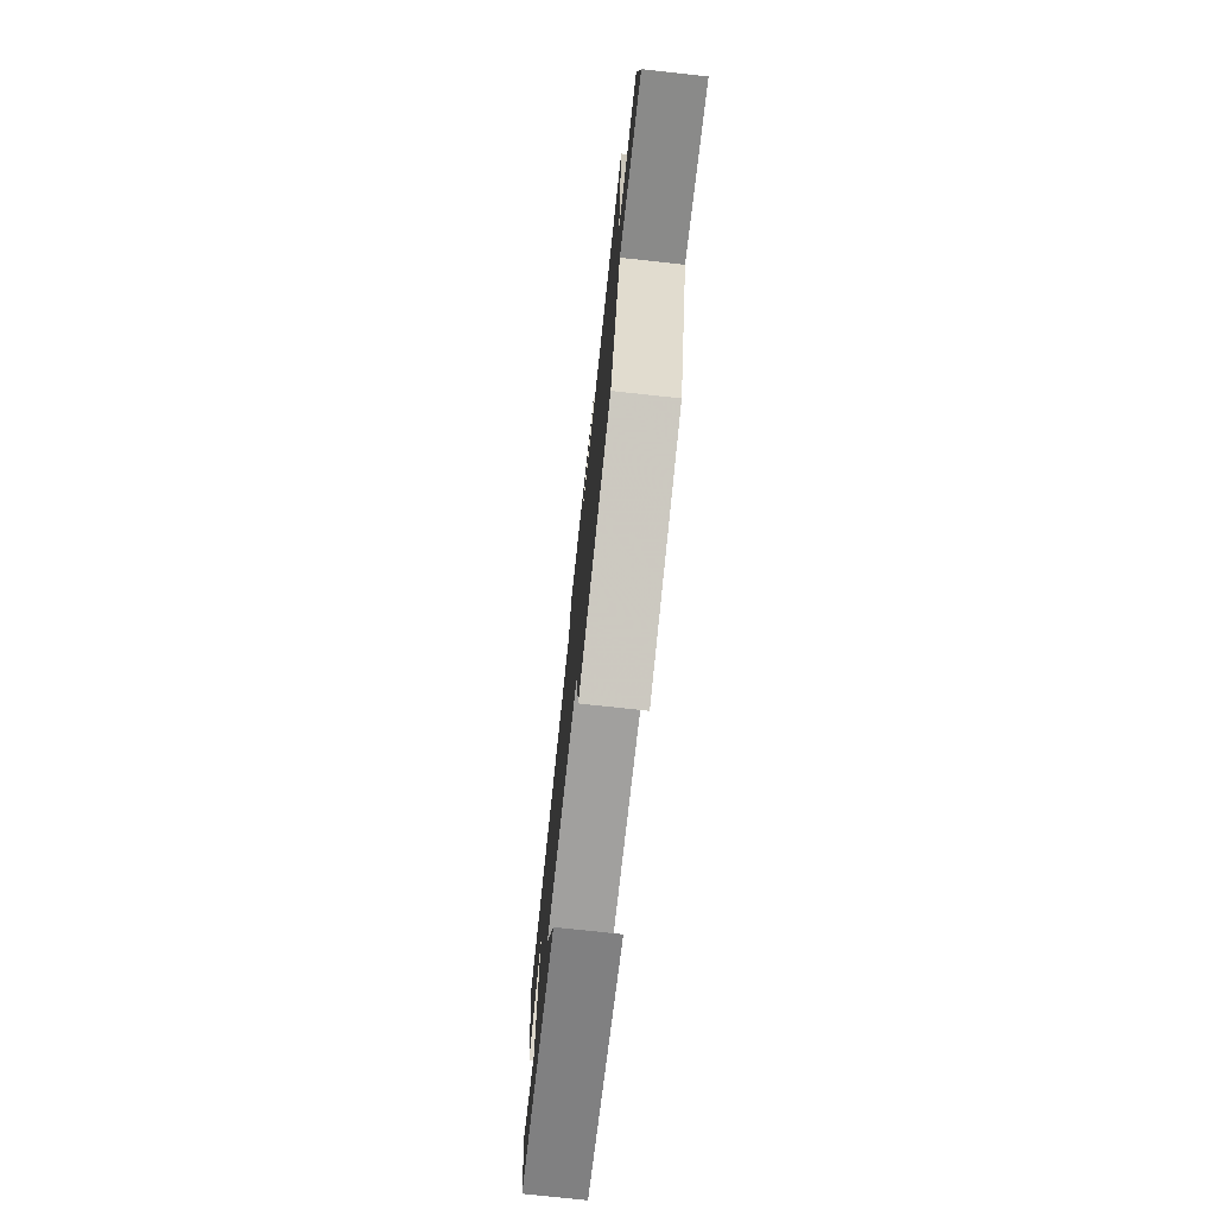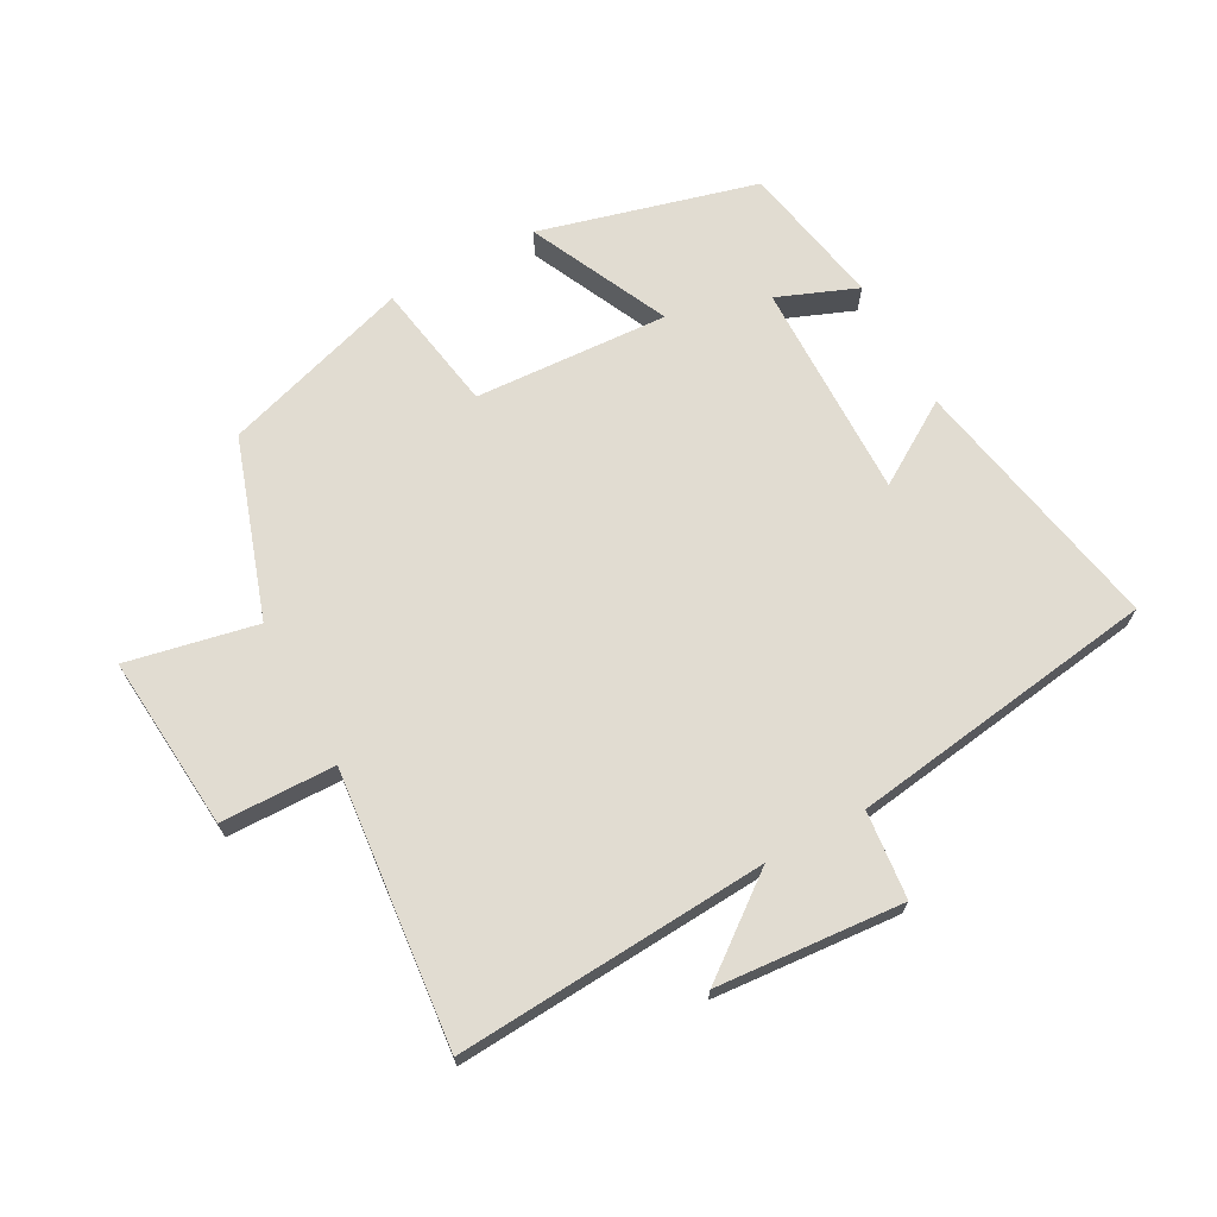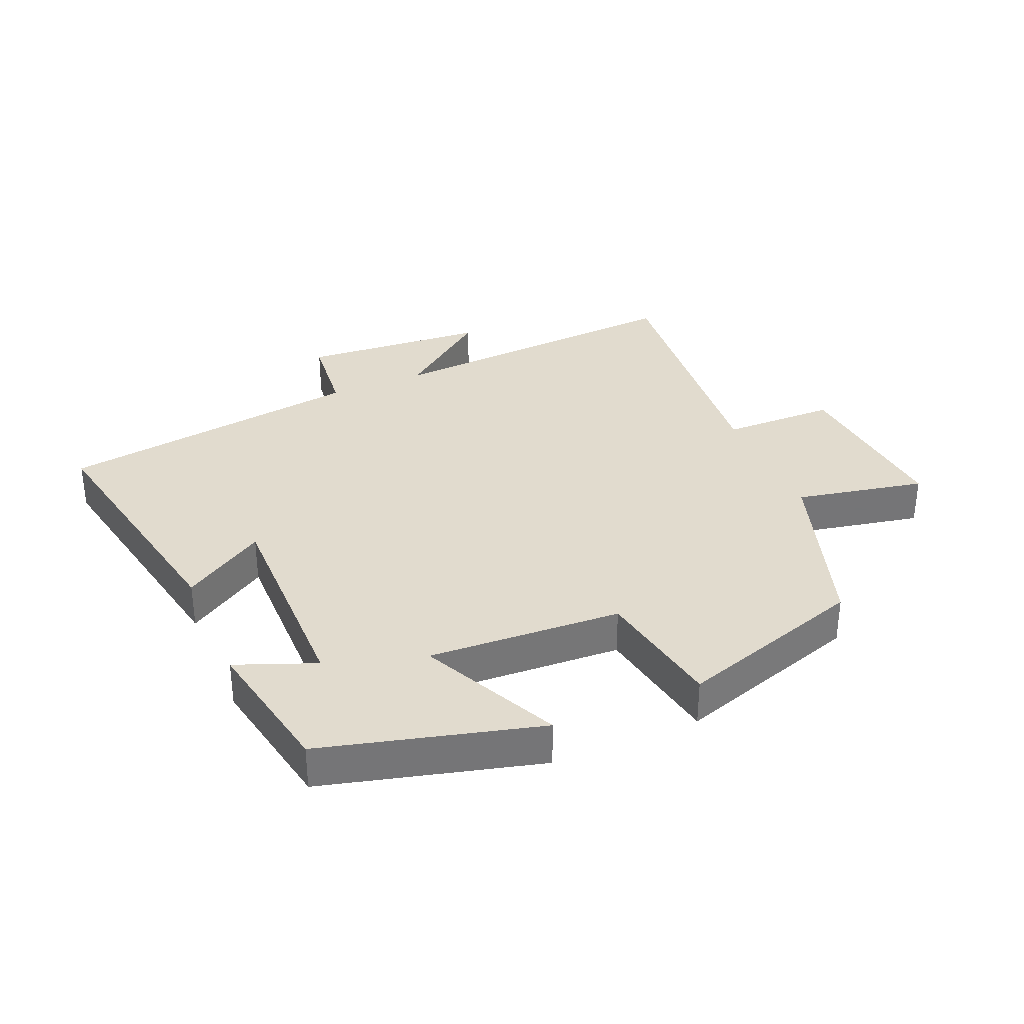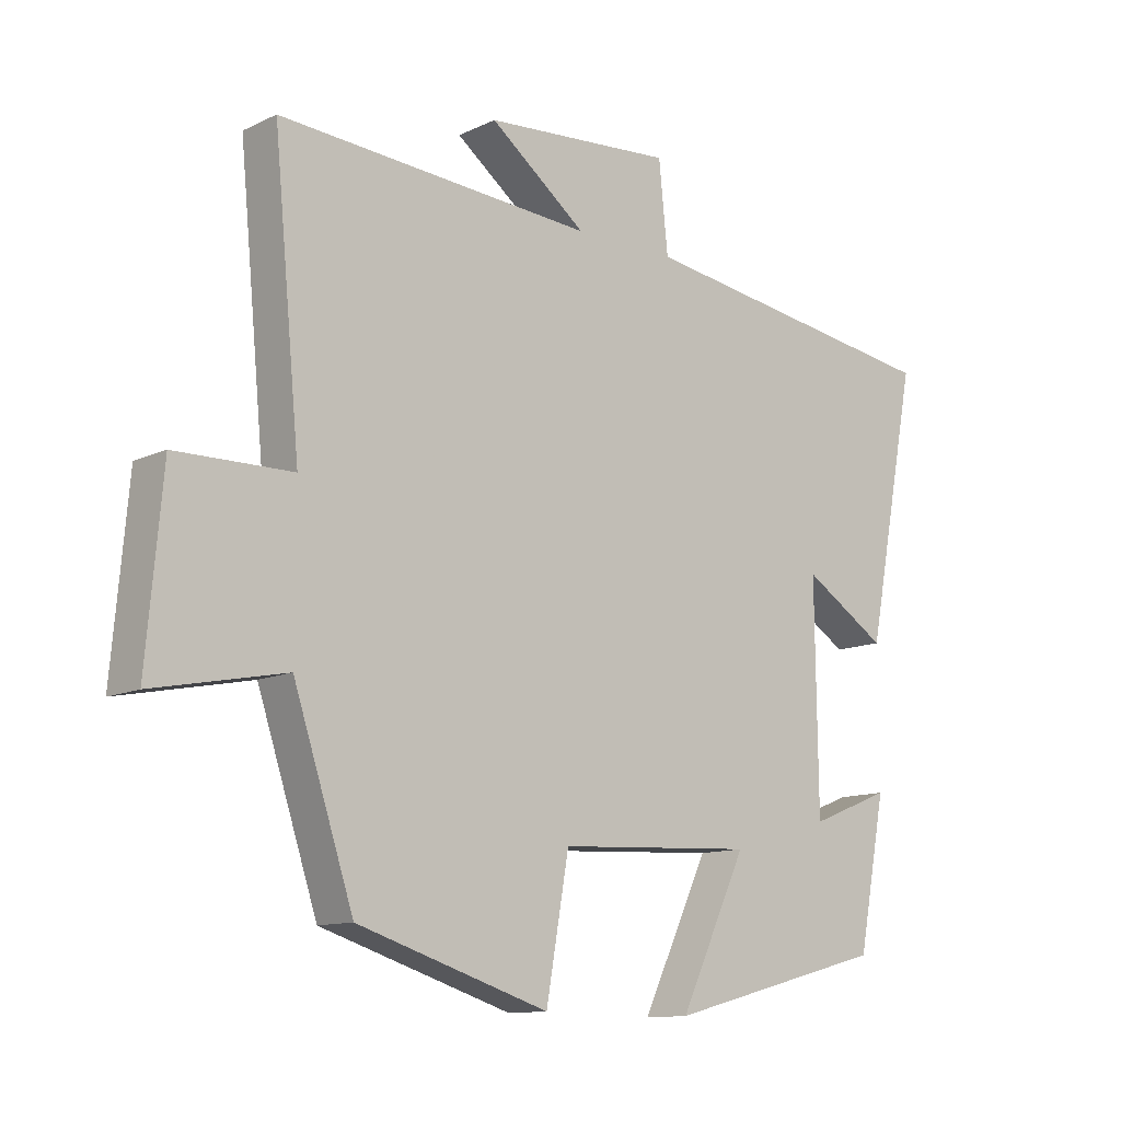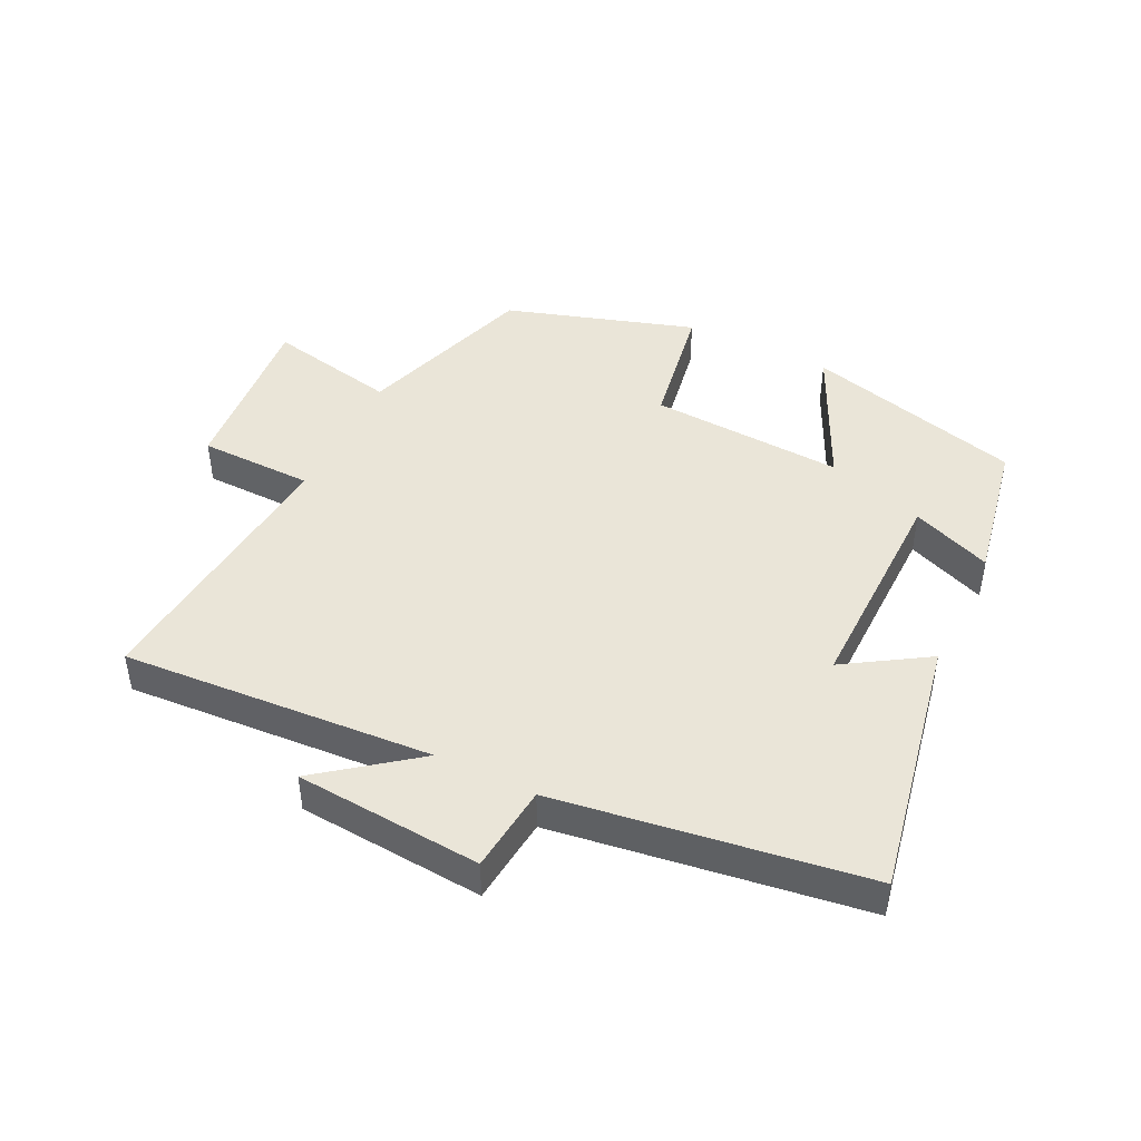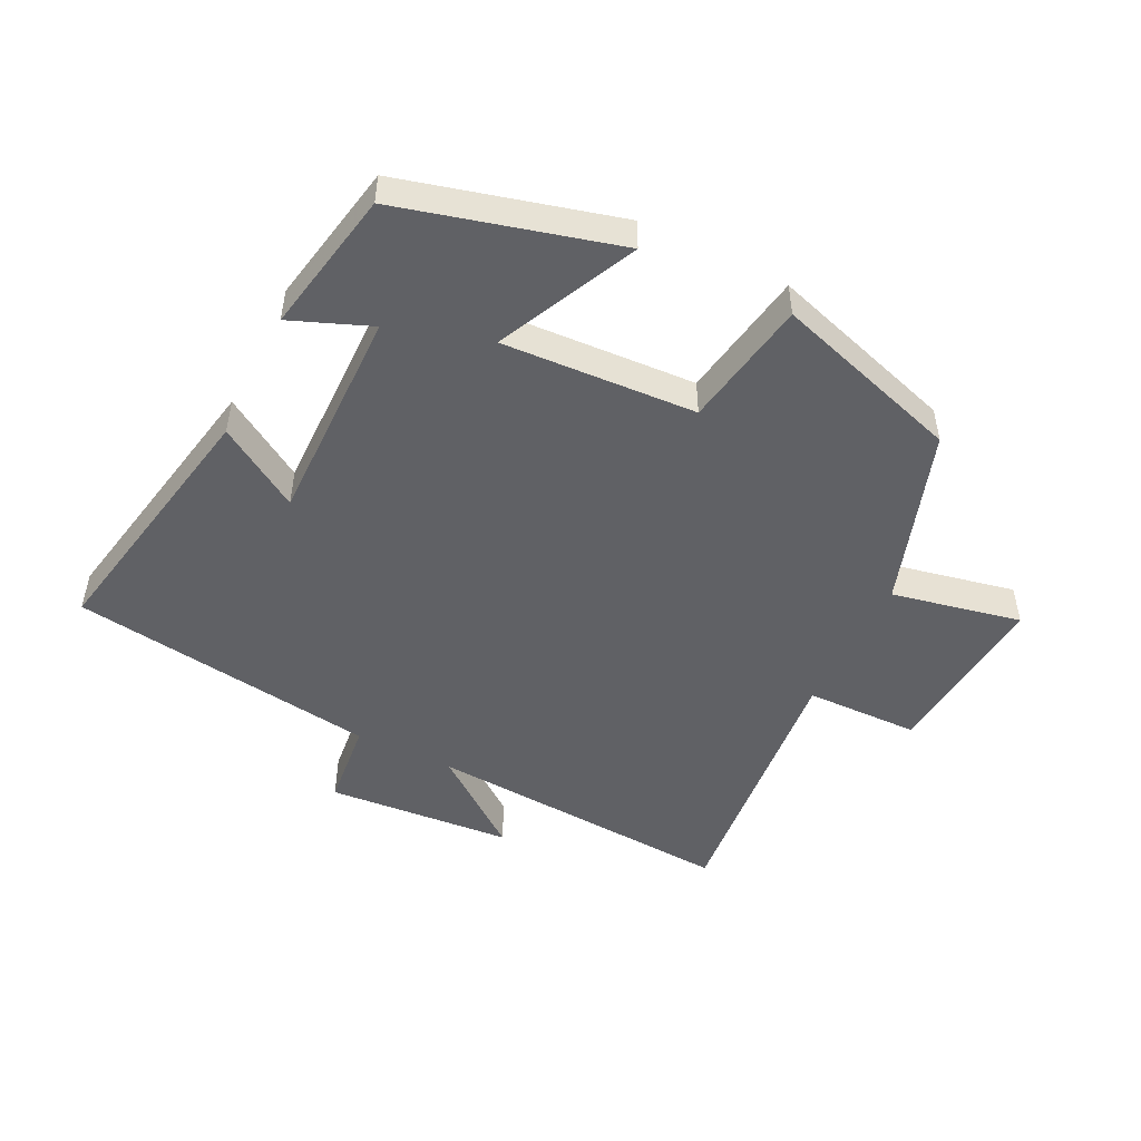
<metadata>
{"format":"obj","ext":"obj","renderer":"f3d","projection":"perspective","resolution":1024,"background":"white","views":[{"elev":-74.9,"azim":-96.2,"up":"+Z"},{"elev":69.0,"azim":-28.4,"up":"+Y"},{"elev":33.9,"azim":156.8,"up":"+Y"},{"elev":-11.9,"azim":-41.7,"up":"+Z"},{"elev":45.3,"azim":26.1,"up":"+Y"},{"elev":-49.2,"azim":153.8,"up":"+Y"}]}
</metadata>
<code>
v -0.408 0.07 -0.407
v -0.5 0.07 -0.129
v -0.702 0.07 -0.17
v -0.678 0.07 0.102
v -0.5 0.07 0.105
v -0.541 0.07 0.533
v -0.057 0.07 0.5
v -0.205 0.07 0.614
v 0.085 0.07 0.636
v 0.099 0.07 0.5
v 0.579 0.07 0.43
v 0.5 0.07 0.023
v 0.372 0.07 0.104
v 0.376 0.07 -0.236
v 0.5 0.07 -0.187
v 0.457 0.07 -0.411
v 0.119 0.07 -0.5
v 0.222 0.07 -0.283
v -0.08 0.07 -0.299
v -0.115 0.07 -0.5
v -0.408 0 -0.407
v -0.5 0 -0.129
v -0.702 0 -0.17
v -0.678 0 0.102
v -0.5 0 0.105
v -0.541 0 0.533
v -0.057 0 0.5
v -0.205 0 0.614
v 0.085 0 0.636
v 0.099 0 0.5
v 0.579 0 0.43
v 0.5 0 0.023
v 0.372 0 0.104
v 0.376 0 -0.236
v 0.5 0 -0.187
v 0.457 0 -0.411
v 0.119 0 -0.5
v 0.222 0 -0.283
v -0.08 0 -0.299
v -0.115 0 -0.5
f 19 20 1 2
f 18 19 2
f 16 17 18
f 14 15 16
f 14 16 18
f 13 14 18 2
f 10 11 12 13
f 7 8 9 10
f 7 10 13 2
f 5 6 7
f 2 3 4 5
f 2 5 7
f 22 21 40 39
f 22 39 38
f 38 37 36
f 36 35 34
f 38 36 34
f 22 38 34 33
f 33 32 31 30
f 30 29 28 27
f 22 33 30 27
f 27 26 25
f 25 24 23 22
f 27 25 22
f 1 21 22 2
f 2 22 23 3
f 3 23 24 4
f 4 24 25 5
f 5 25 26 6
f 6 26 27 7
f 7 27 28 8
f 8 28 29 9
f 9 29 30 10
f 10 30 31 11
f 11 31 32 12
f 12 32 33 13
f 13 33 34 14
f 14 34 35 15
f 15 35 36 16
f 16 36 37 17
f 17 37 38 18
f 18 38 39 19
f 19 39 40 20
f 20 40 21 1

</code>
